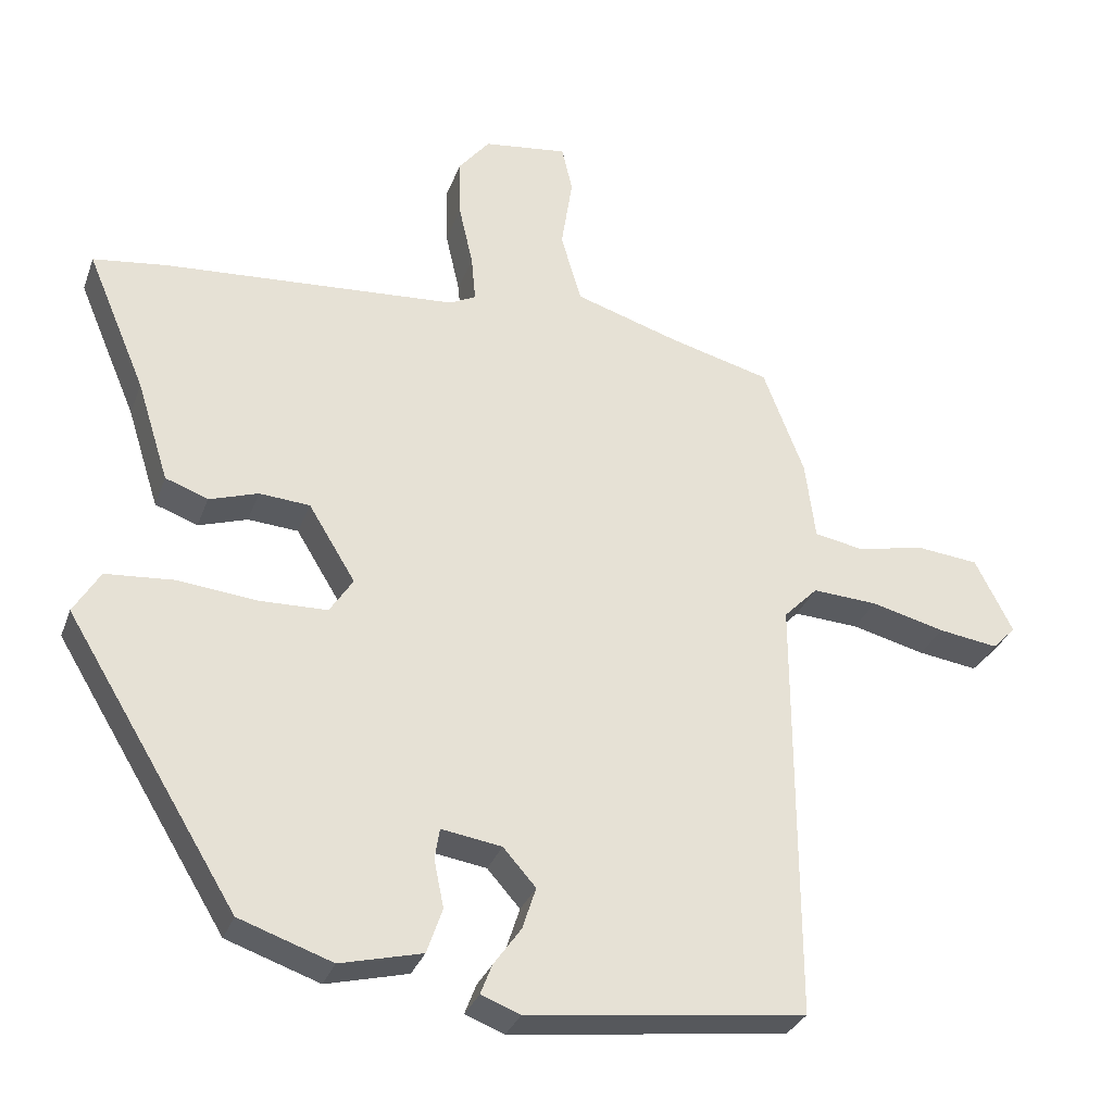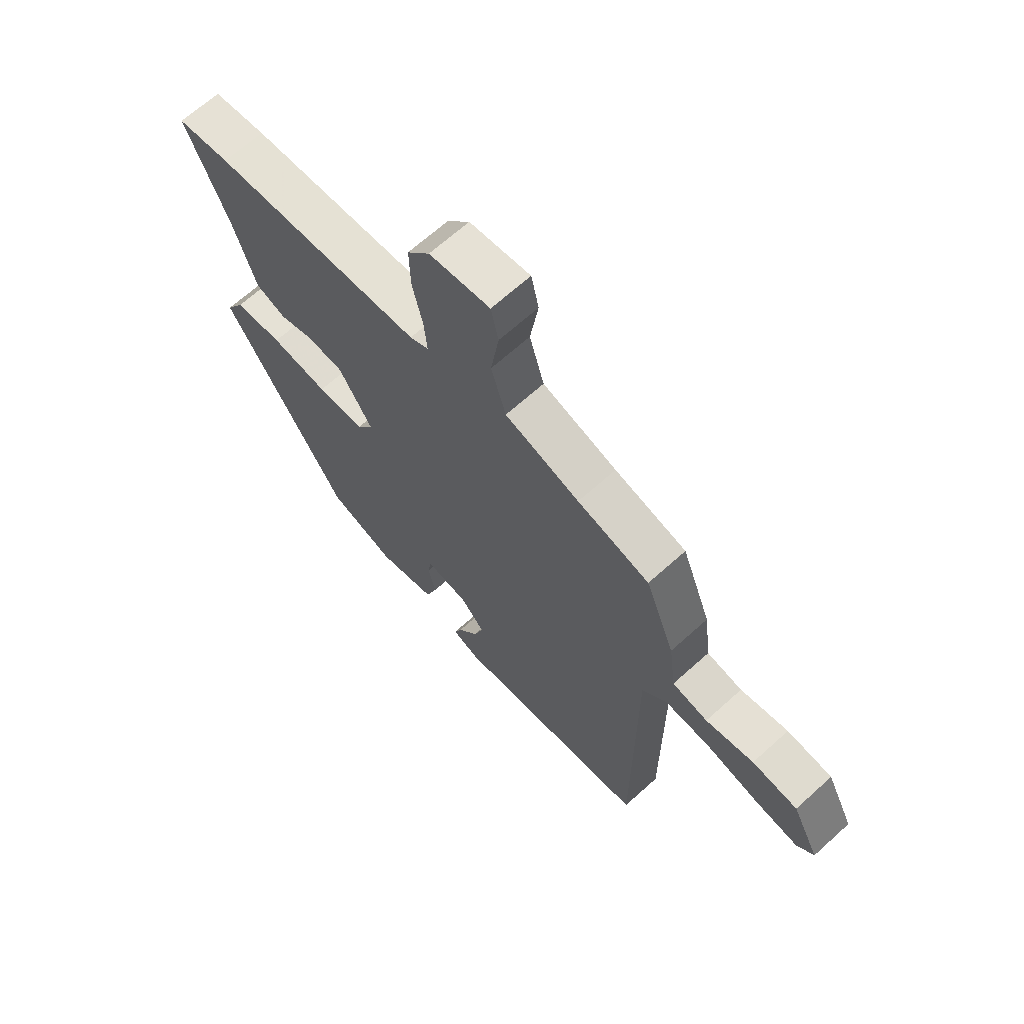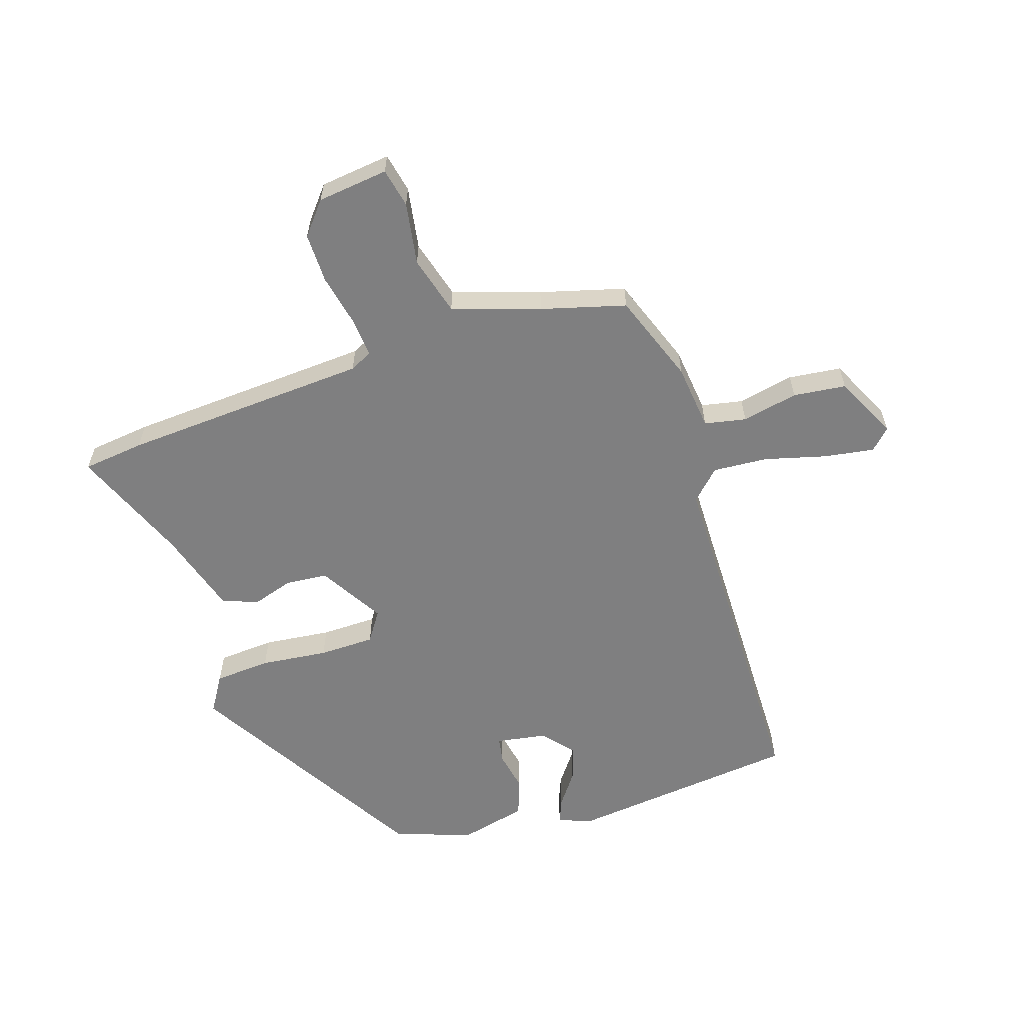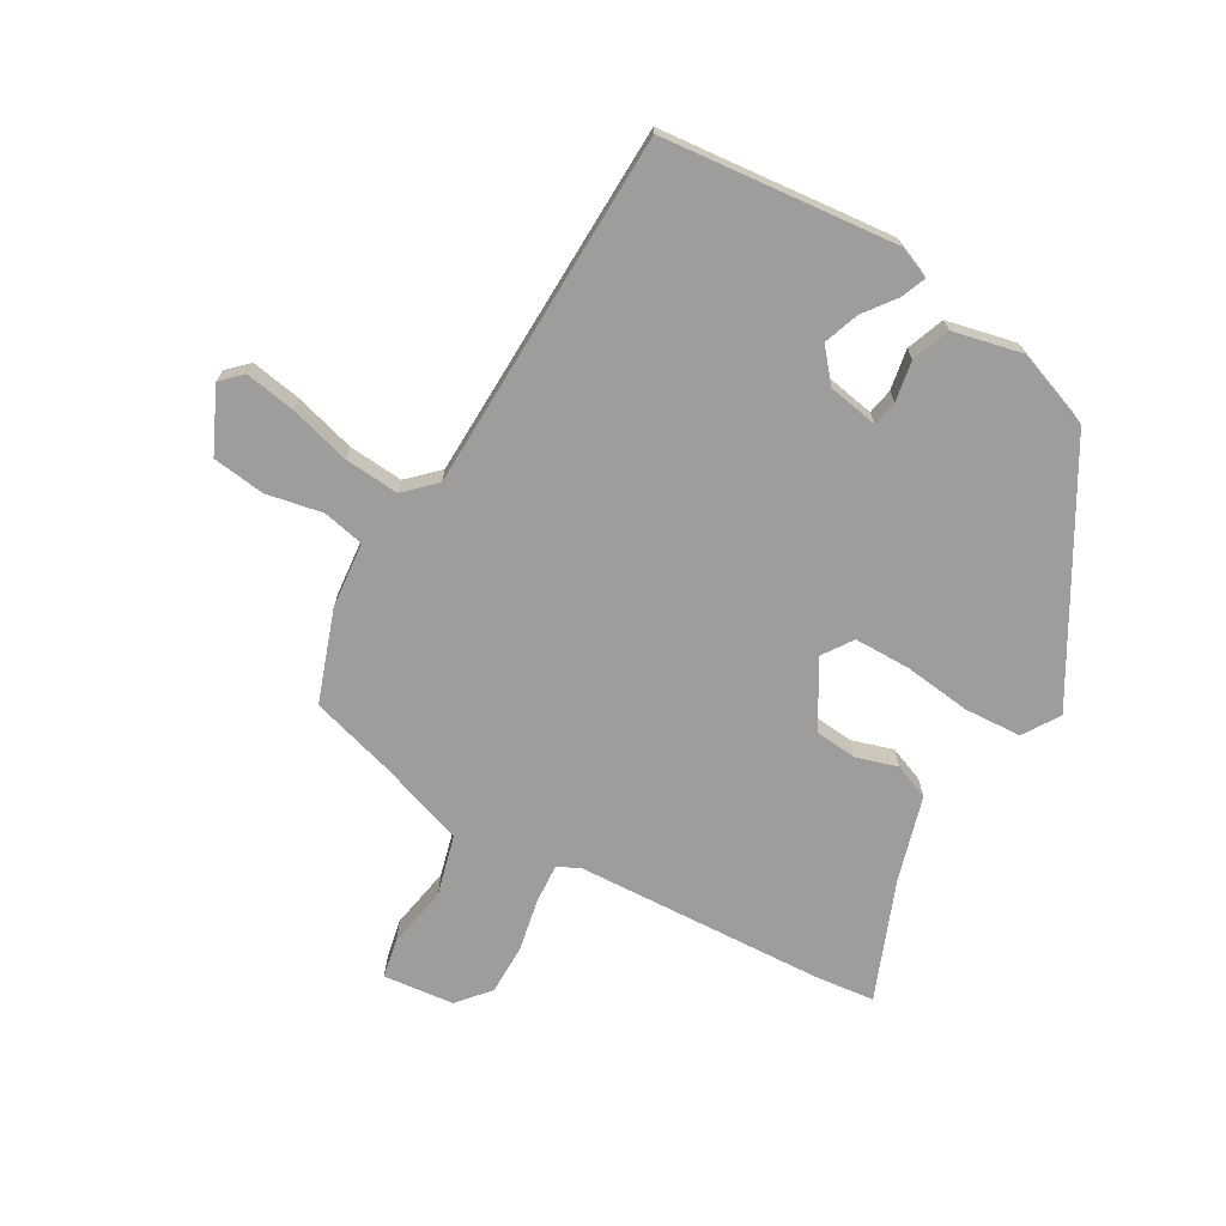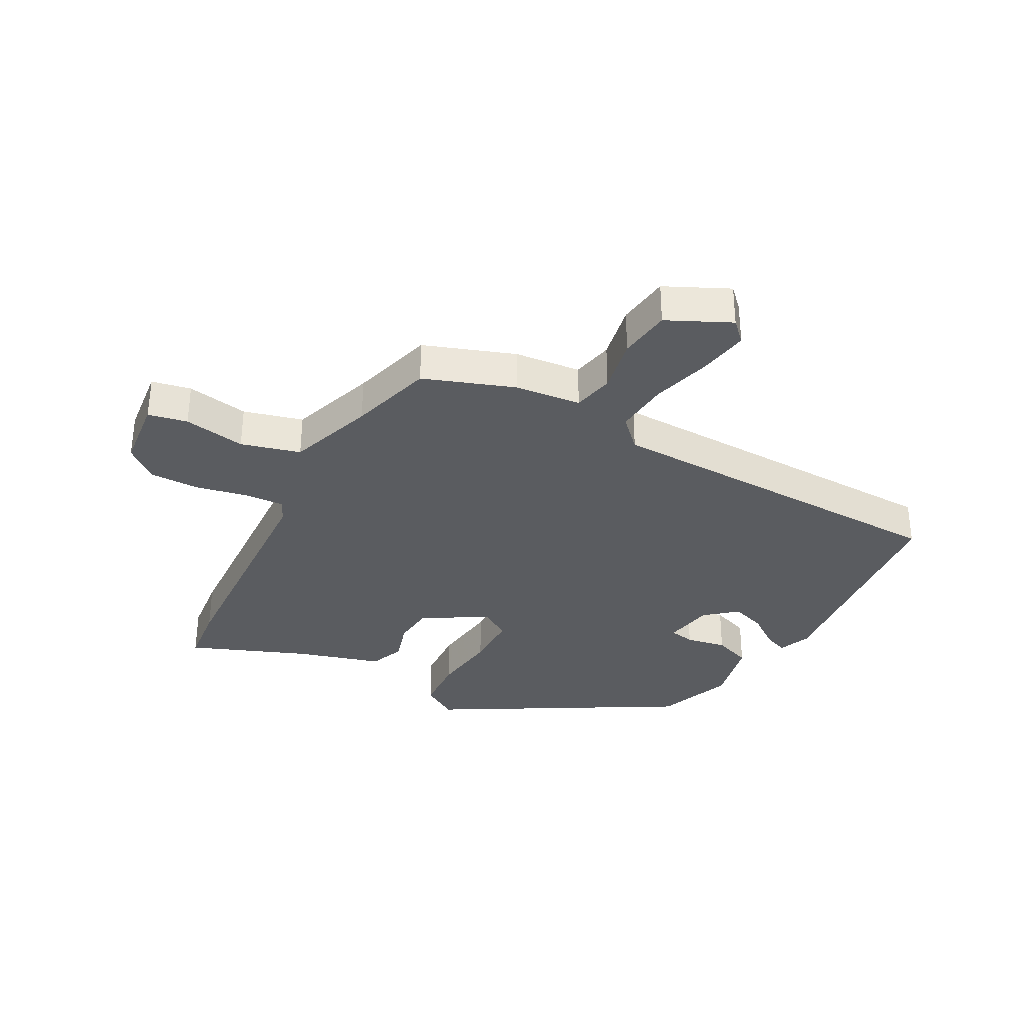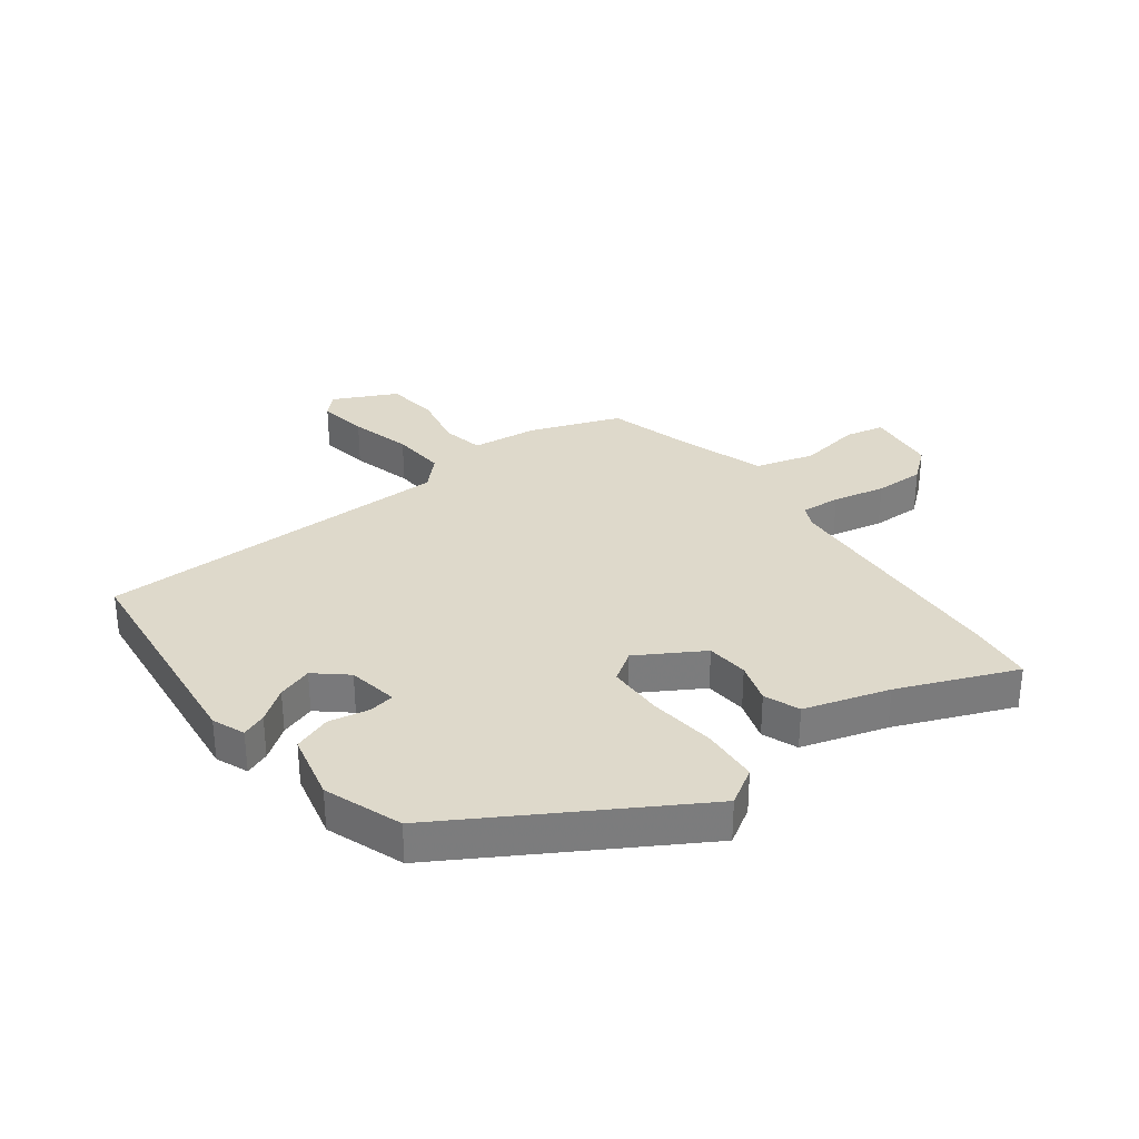
<metadata>
{"format":"obj","ext":"obj","renderer":"f3d","projection":"perspective","resolution":1024,"background":"white","views":[{"elev":-31.3,"azim":-18.2,"up":"+Z"},{"elev":66.8,"azim":47.8,"up":"+Z"},{"elev":-59.7,"azim":17.2,"up":"+Y"},{"elev":-70.6,"azim":148.6,"up":"+Y"},{"elev":-33.7,"azim":60.3,"up":"+Y"},{"elev":31.7,"azim":-127.7,"up":"+Y"}]}
</metadata>
<code>
v 0.46 0.07 -0.501
v 0.069 0.07 -0.55
v 0.014 0.07 -0.529
v 0.03 0.07 -0.487
v 0.069 0.07 -0.432
v 0.088 0.07 -0.373
v 0.042 0.07 -0.321
v -0.043 0.07 -0.308
v -0.05 0.07 -0.351
v -0.036 0.07 -0.419
v -0.058 0.07 -0.483
v -0.173 0.07 -0.512
v -0.304 0.07 -0.467
v -0.545 0.07 -0.072
v -0.508 0.07 -0.01
v -0.413 0.07 -0.002
v -0.299 0.07 -0.013
v -0.205 0.07 -0.01
v -0.172 0.07 0.041
v -0.238 0.07 0.149
v -0.309 0.07 0.154
v -0.378 0.07 0.131
v -0.438 0.07 0.153
v -0.483 0.07 0.295
v -0.566 0.07 0.491
v -0.462 0.07 0.505
v -0.047 0.07 0.536
v -0.01 0.07 0.555
v -0.016 0.07 0.621
v -0.036 0.07 0.709
v -0.038 0.07 0.793
v 0.006 0.07 0.848
v 0.125 0.07 0.864
v 0.14 0.07 0.798
v 0.124 0.07 0.693
v 0.153 0.07 0.594
v 0.3 0.07 0.548
v 0.442 0.07 0.511
v 0.5 0.07 0.36
v 0.514 0.07 0.249
v 0.584 0.07 0.236
v 0.678 0.07 0.257
v 0.767 0.07 0.248
v 0.82 0.07 0.143
v 0.787 0.07 0.109
v 0.703 0.07 0.121
v 0.599 0.07 0.147
v 0.507 0.07 0.152
v 0.459 0.07 0.103
v 0.46 0 -0.501
v 0.069 0 -0.55
v 0.014 0 -0.529
v 0.03 0 -0.487
v 0.069 0 -0.432
v 0.088 0 -0.373
v 0.042 0 -0.321
v -0.043 0 -0.308
v -0.05 0 -0.351
v -0.036 0 -0.419
v -0.058 0 -0.483
v -0.173 0 -0.512
v -0.304 0 -0.467
v -0.545 0 -0.072
v -0.508 0 -0.01
v -0.413 0 -0.002
v -0.299 0 -0.013
v -0.205 0 -0.01
v -0.172 0 0.041
v -0.238 0 0.149
v -0.309 0 0.154
v -0.378 0 0.131
v -0.438 0 0.153
v -0.483 0 0.295
v -0.566 0 0.491
v -0.462 0 0.505
v -0.047 0 0.536
v -0.01 0 0.555
v -0.016 0 0.621
v -0.036 0 0.709
v -0.038 0 0.793
v 0.006 0 0.848
v 0.125 0 0.864
v 0.14 0 0.798
v 0.124 0 0.693
v 0.153 0 0.594
v 0.3 0 0.548
v 0.442 0 0.511
v 0.5 0 0.36
v 0.514 0 0.249
v 0.584 0 0.236
v 0.678 0 0.257
v 0.767 0 0.248
v 0.82 0 0.143
v 0.787 0 0.109
v 0.703 0 0.121
v 0.599 0 0.147
v 0.507 0 0.152
v 0.459 0 0.103
f 45 46 47
f 44 45 47
f 43 44 47
f 42 43 47
f 41 42 47
f 40 41 47 48
f 40 48 49
f 39 40 49
f 38 39 49
f 37 38 49
f 33 34 35
f 32 33 35
f 31 32 35
f 30 31 35
f 29 30 35
f 28 29 35 36
f 37 49 1
f 36 37 1
f 28 36 1
f 27 28 1
f 21 22 23 24
f 25 26 27
f 24 25 27
f 21 24 27
f 20 21 27
f 15 16 17
f 14 15 17
f 13 14 17
f 12 13 17
f 11 12 17
f 10 11 17
f 9 10 17
f 8 9 17 18
f 7 8 18 19
f 3 4 5
f 2 3 5
f 1 2 5
f 1 5 6
f 27 1 6
f 20 27 6
f 19 20 6
f 6 7 19
f 96 95 94
f 96 94 93
f 96 93 92
f 96 92 91
f 96 91 90
f 97 96 90 89
f 98 97 89
f 98 89 88
f 98 88 87
f 98 87 86
f 84 83 82
f 84 82 81
f 84 81 80
f 84 80 79
f 84 79 78
f 85 84 78 77
f 50 98 86
f 50 86 85
f 50 85 77
f 50 77 76
f 73 72 71 70
f 76 75 74
f 76 74 73
f 76 73 70
f 76 70 69
f 66 65 64
f 66 64 63
f 66 63 62
f 66 62 61
f 66 61 60
f 66 60 59
f 66 59 58
f 67 66 58 57
f 68 67 57 56
f 54 53 52
f 54 52 51
f 54 51 50
f 55 54 50
f 55 50 76
f 55 76 69
f 55 69 68
f 68 56 55
f 1 50 51 2
f 2 51 52 3
f 3 52 53 4
f 4 53 54 5
f 5 54 55 6
f 6 55 56 7
f 7 56 57 8
f 8 57 58 9
f 9 58 59 10
f 10 59 60 11
f 11 60 61 12
f 12 61 62 13
f 13 62 63 14
f 14 63 64 15
f 15 64 65 16
f 16 65 66 17
f 17 66 67 18
f 18 67 68 19
f 19 68 69 20
f 20 69 70 21
f 21 70 71 22
f 22 71 72 23
f 23 72 73 24
f 24 73 74 25
f 25 74 75 26
f 26 75 76 27
f 27 76 77 28
f 28 77 78 29
f 29 78 79 30
f 30 79 80 31
f 31 80 81 32
f 32 81 82 33
f 33 82 83 34
f 34 83 84 35
f 35 84 85 36
f 36 85 86 37
f 37 86 87 38
f 38 87 88 39
f 39 88 89 40
f 40 89 90 41
f 41 90 91 42
f 42 91 92 43
f 43 92 93 44
f 44 93 94 45
f 45 94 95 46
f 46 95 96 47
f 47 96 97 48
f 48 97 98 49
f 49 98 50 1

</code>
